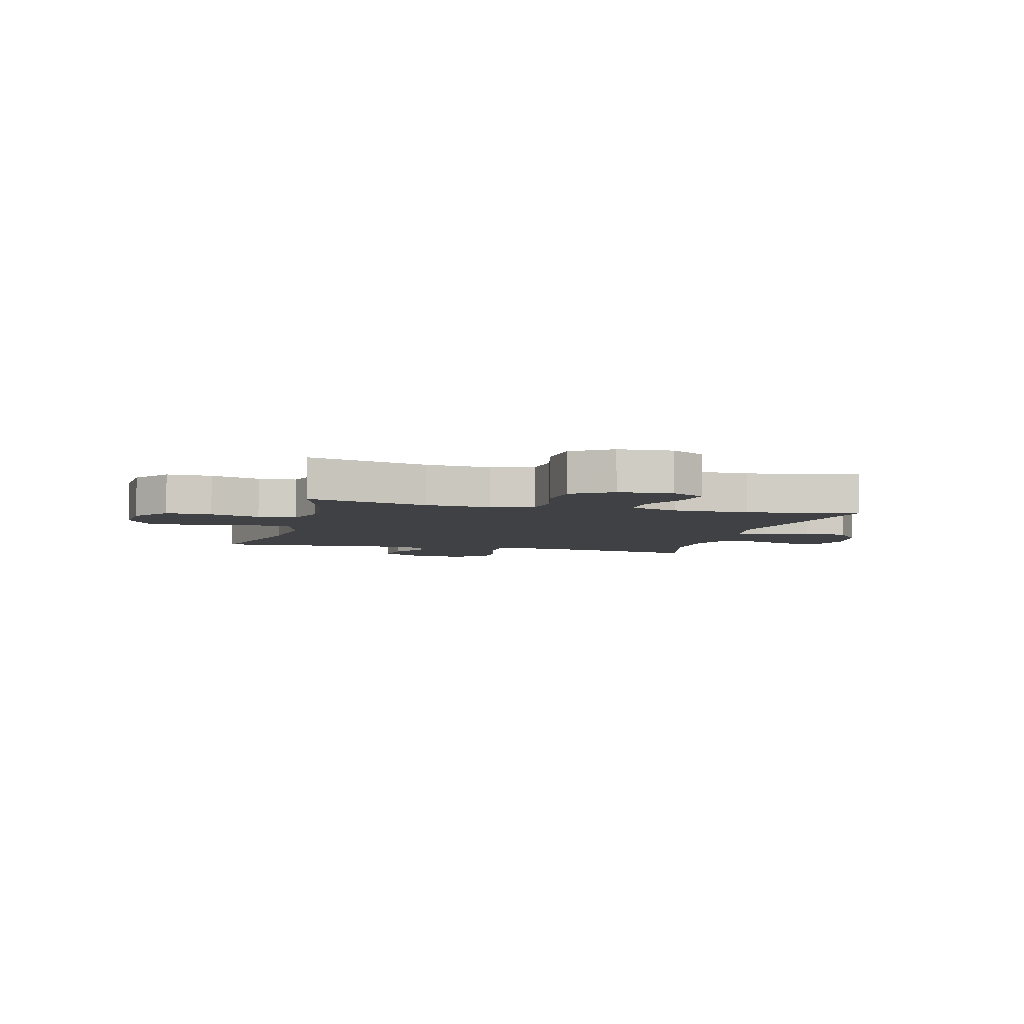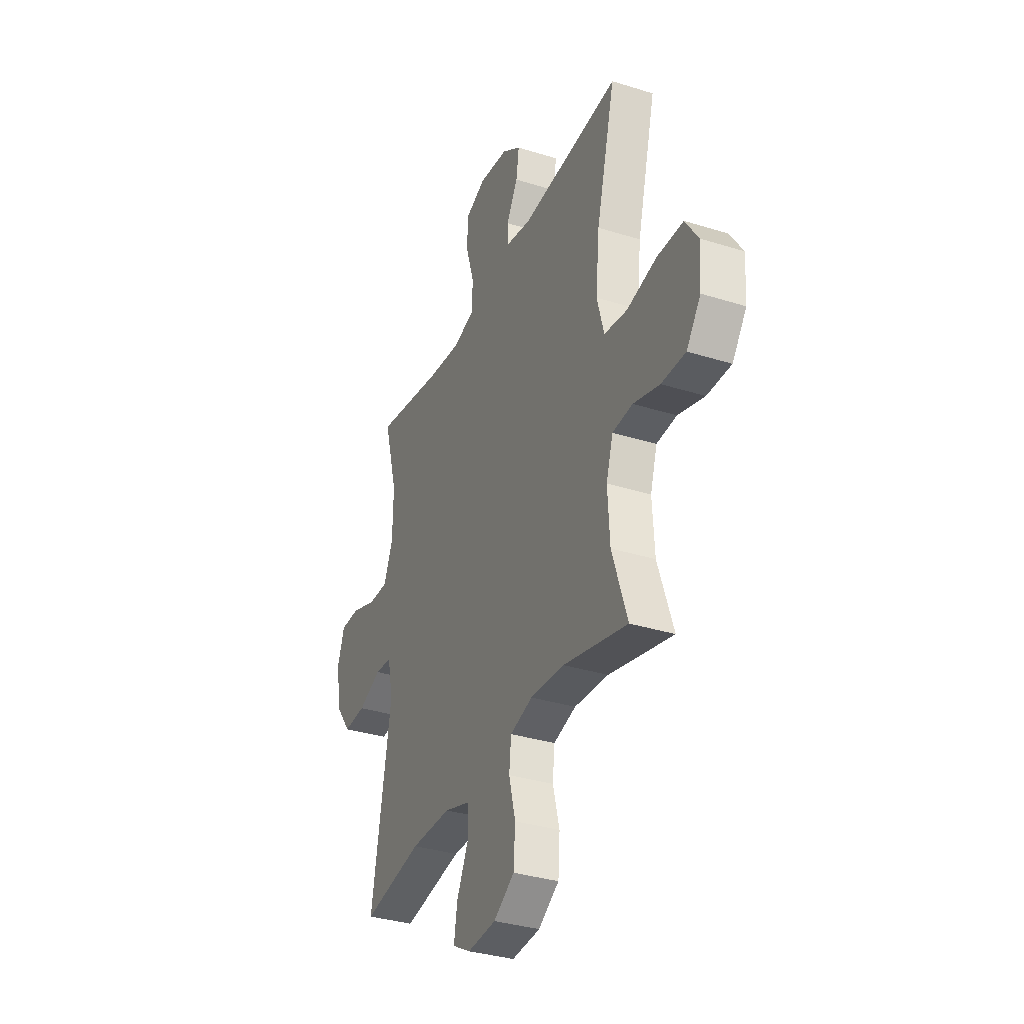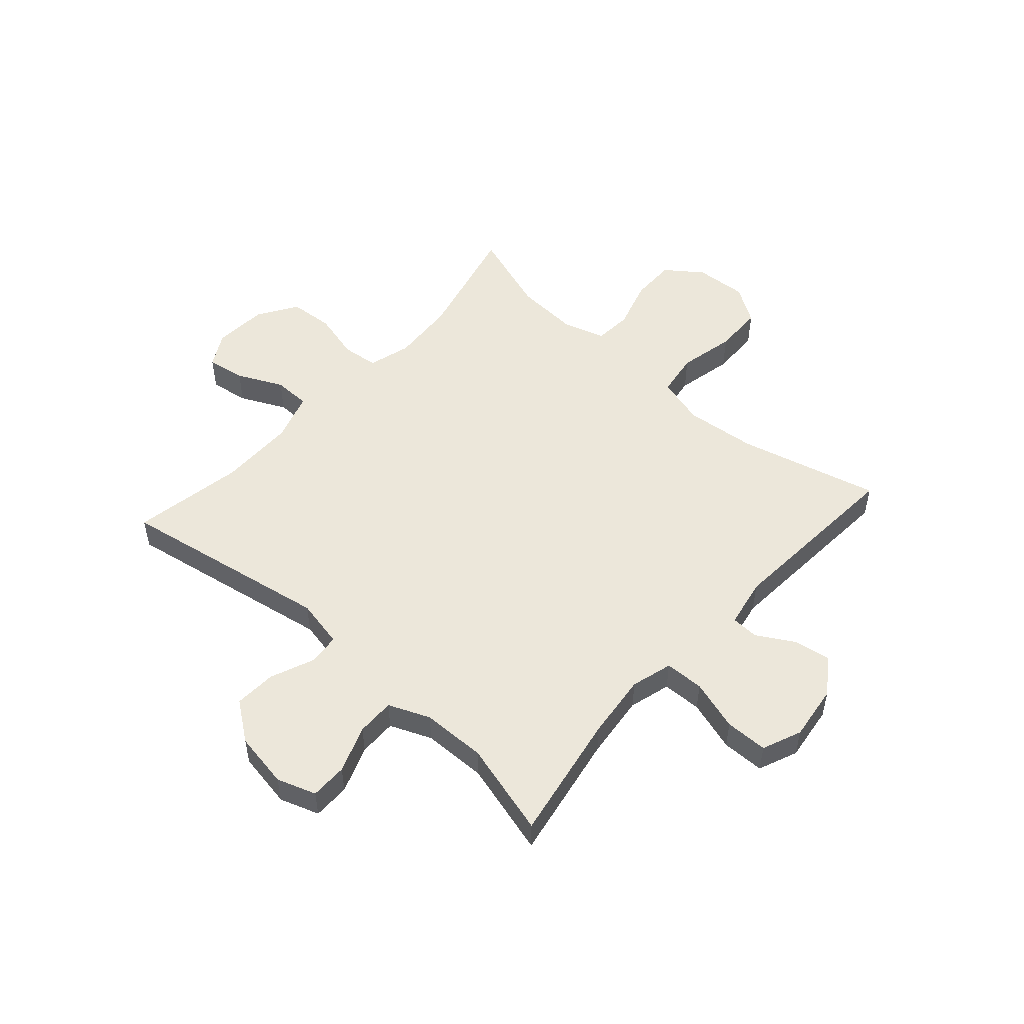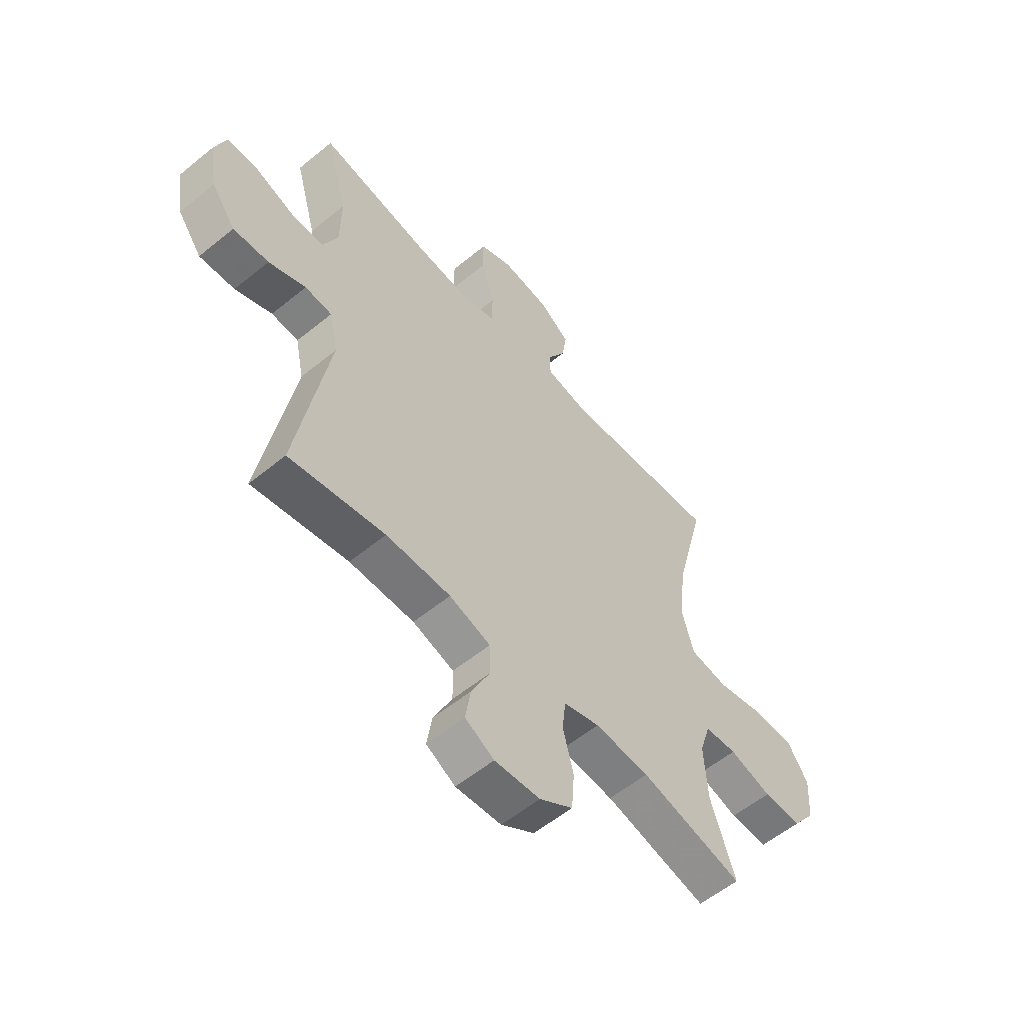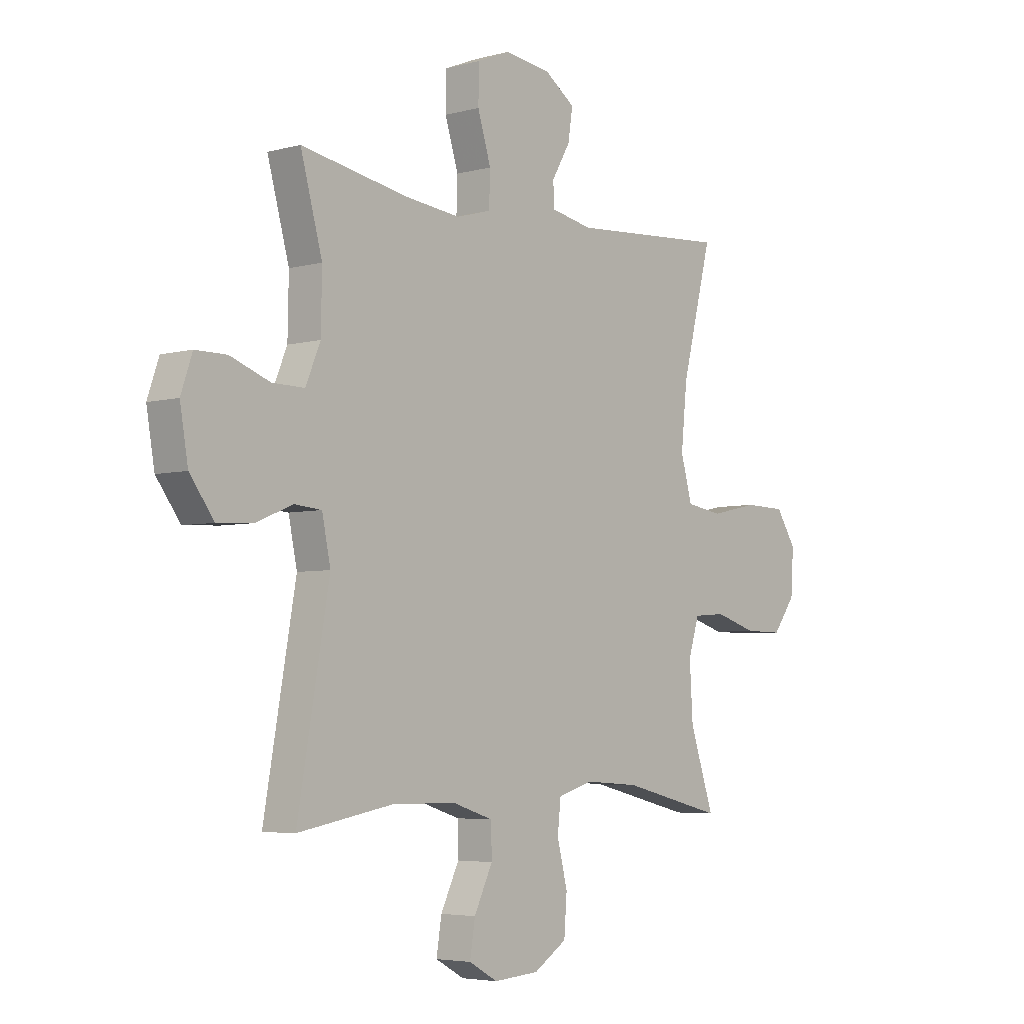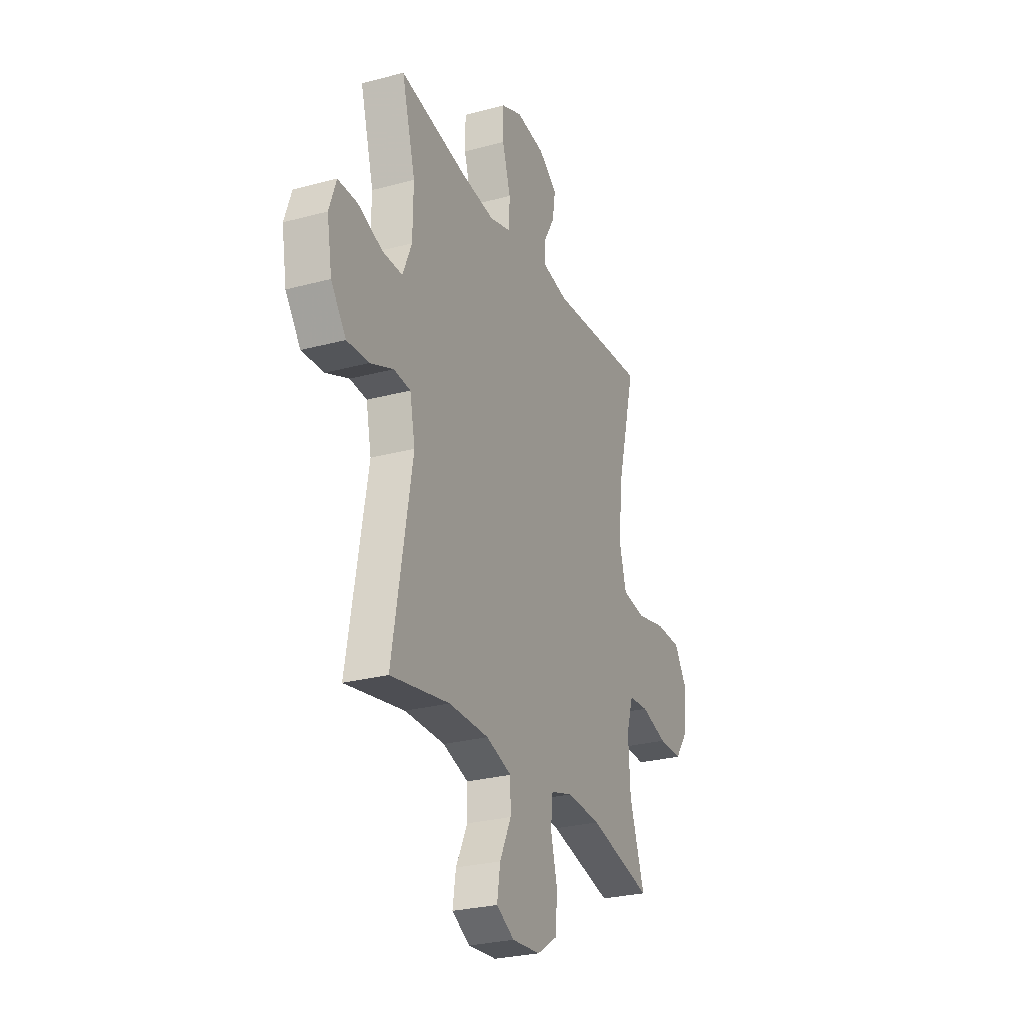
<metadata>
{"format":"obj","ext":"obj","renderer":"f3d","projection":"perspective","resolution":1024,"background":"white","views":[{"elev":-5.4,"azim":165.2,"up":"+Y"},{"elev":-34.2,"azim":67.0,"up":"+Z"},{"elev":51.8,"azim":-48.2,"up":"+Y"},{"elev":-56.9,"azim":-49.6,"up":"+Z"},{"elev":-4.7,"azim":-49.2,"up":"+Z"},{"elev":-27.0,"azim":-67.3,"up":"+Z"}]}
</metadata>
<code>
v -0.5 0.07 0.5
v -0.272 0.07 0.459
v -0.156 0.07 0.446
v -0.082 0.07 0.467
v -0.08 0.07 0.537
v -0.108 0.07 0.628
v -0.107 0.07 0.704
v -0.037 0.07 0.733
v 0.062 0.07 0.72
v 0.126 0.07 0.675
v 0.116 0.07 0.61
v 0.077 0.07 0.543
v 0.079 0.07 0.494
v 0.167 0.07 0.477
v 0.5 0.07 0.5
v 0.436 0.07 0.249
v 0.423 0.07 0.121
v 0.447 0.07 0.034
v 0.525 0.07 0.022
v 0.626 0.07 0.044
v 0.714 0.07 0.042
v 0.757 0.07 -0.024
v 0.751 0.07 -0.117
v 0.703 0.07 -0.182
v 0.622 0.07 -0.181
v 0.533 0.07 -0.154
v 0.465 0.07 -0.159
v 0.442 0.07 -0.233
v 0.449 0.07 -0.348
v 0.5 0.07 -0.5
v 0.284 0.07 -0.447
v 0.169 0.07 -0.439
v 0.093 0.07 -0.461
v 0.086 0.07 -0.526
v 0.108 0.07 -0.612
v 0.102 0.07 -0.691
v 0.032 0.07 -0.736
v -0.064 0.07 -0.743
v -0.125 0.07 -0.709
v -0.114 0.07 -0.64
v -0.075 0.07 -0.559
v -0.076 0.07 -0.493
v -0.163 0.07 -0.465
v -0.299 0.07 -0.464
v -0.5 0.07 -0.5
v -0.433 0.07 -0.12
v -0.451 0.07 -0.033
v -0.508 0.07 -0.028
v -0.586 0.07 -0.06
v -0.661 0.07 -0.064
v -0.712 0.07 0.005
v -0.729 0.07 0.105
v -0.705 0.07 0.175
v -0.639 0.07 0.175
v -0.555 0.07 0.144
v -0.487 0.07 0.143
v -0.456 0.07 0.217
v -0.454 0.07 0.332
v -0.5 0 0.5
v -0.272 0 0.459
v -0.156 0 0.446
v -0.082 0 0.467
v -0.08 0 0.537
v -0.108 0 0.628
v -0.107 0 0.704
v -0.037 0 0.733
v 0.062 0 0.72
v 0.126 0 0.675
v 0.116 0 0.61
v 0.077 0 0.543
v 0.079 0 0.494
v 0.167 0 0.477
v 0.5 0 0.5
v 0.436 0 0.249
v 0.423 0 0.121
v 0.447 0 0.034
v 0.525 0 0.022
v 0.626 0 0.044
v 0.714 0 0.042
v 0.757 0 -0.024
v 0.751 0 -0.117
v 0.703 0 -0.182
v 0.622 0 -0.181
v 0.533 0 -0.154
v 0.465 0 -0.159
v 0.442 0 -0.233
v 0.449 0 -0.348
v 0.5 0 -0.5
v 0.284 0 -0.447
v 0.169 0 -0.439
v 0.093 0 -0.461
v 0.086 0 -0.526
v 0.108 0 -0.612
v 0.102 0 -0.691
v 0.032 0 -0.736
v -0.064 0 -0.743
v -0.125 0 -0.709
v -0.114 0 -0.64
v -0.075 0 -0.559
v -0.076 0 -0.493
v -0.163 0 -0.465
v -0.299 0 -0.464
v -0.5 0 -0.5
v -0.433 0 -0.12
v -0.451 0 -0.033
v -0.508 0 -0.028
v -0.586 0 -0.06
v -0.661 0 -0.064
v -0.712 0 0.005
v -0.729 0 0.105
v -0.705 0 0.175
v -0.639 0 0.175
v -0.555 0 0.144
v -0.487 0 0.143
v -0.456 0 0.217
v -0.454 0 0.332
f 53 54 55
f 52 53 55
f 51 52 55
f 50 51 55
f 49 50 55
f 48 49 55
f 47 48 55 56
f 46 47 56 57
f 44 45 46
f 46 57 58
f 44 46 58
f 43 44 58
f 39 40 41
f 38 39 41
f 37 38 41
f 36 37 41
f 35 36 41
f 34 35 41
f 33 34 41 42
f 58 1 2
f 43 58 2
f 42 43 2
f 33 42 2
f 32 33 2
f 24 25 26
f 23 24 26
f 22 23 26
f 21 22 26
f 20 21 26
f 19 20 26
f 18 19 26 27
f 17 18 27 28
f 14 15 16
f 13 14 16 17
f 10 11 12
f 9 10 12
f 8 9 12
f 7 8 12
f 6 7 12
f 5 6 12
f 4 5 12 13
f 13 17 28
f 4 13 28
f 3 4 28
f 3 28 29
f 2 3 29
f 32 2 29
f 31 32 29
f 29 30 31
f 113 112 111
f 113 111 110
f 113 110 109
f 113 109 108
f 113 108 107
f 113 107 106
f 114 113 106 105
f 115 114 105 104
f 104 103 102
f 116 115 104
f 116 104 102
f 116 102 101
f 99 98 97
f 99 97 96
f 99 96 95
f 99 95 94
f 99 94 93
f 99 93 92
f 100 99 92 91
f 60 59 116
f 60 116 101
f 60 101 100
f 60 100 91
f 60 91 90
f 84 83 82
f 84 82 81
f 84 81 80
f 84 80 79
f 84 79 78
f 84 78 77
f 85 84 77 76
f 86 85 76 75
f 74 73 72
f 75 74 72 71
f 70 69 68
f 70 68 67
f 70 67 66
f 70 66 65
f 70 65 64
f 70 64 63
f 71 70 63 62
f 86 75 71
f 86 71 62
f 86 62 61
f 87 86 61
f 87 61 60
f 87 60 90
f 87 90 89
f 89 88 87
f 1 59 60 2
f 2 60 61 3
f 3 61 62 4
f 4 62 63 5
f 5 63 64 6
f 6 64 65 7
f 7 65 66 8
f 8 66 67 9
f 9 67 68 10
f 10 68 69 11
f 11 69 70 12
f 12 70 71 13
f 13 71 72 14
f 14 72 73 15
f 15 73 74 16
f 16 74 75 17
f 17 75 76 18
f 18 76 77 19
f 19 77 78 20
f 20 78 79 21
f 21 79 80 22
f 22 80 81 23
f 23 81 82 24
f 24 82 83 25
f 25 83 84 26
f 26 84 85 27
f 27 85 86 28
f 28 86 87 29
f 29 87 88 30
f 30 88 89 31
f 31 89 90 32
f 32 90 91 33
f 33 91 92 34
f 34 92 93 35
f 35 93 94 36
f 36 94 95 37
f 37 95 96 38
f 38 96 97 39
f 39 97 98 40
f 40 98 99 41
f 41 99 100 42
f 42 100 101 43
f 43 101 102 44
f 44 102 103 45
f 45 103 104 46
f 46 104 105 47
f 47 105 106 48
f 48 106 107 49
f 49 107 108 50
f 50 108 109 51
f 51 109 110 52
f 52 110 111 53
f 53 111 112 54
f 54 112 113 55
f 55 113 114 56
f 56 114 115 57
f 57 115 116 58
f 58 116 59 1

</code>
